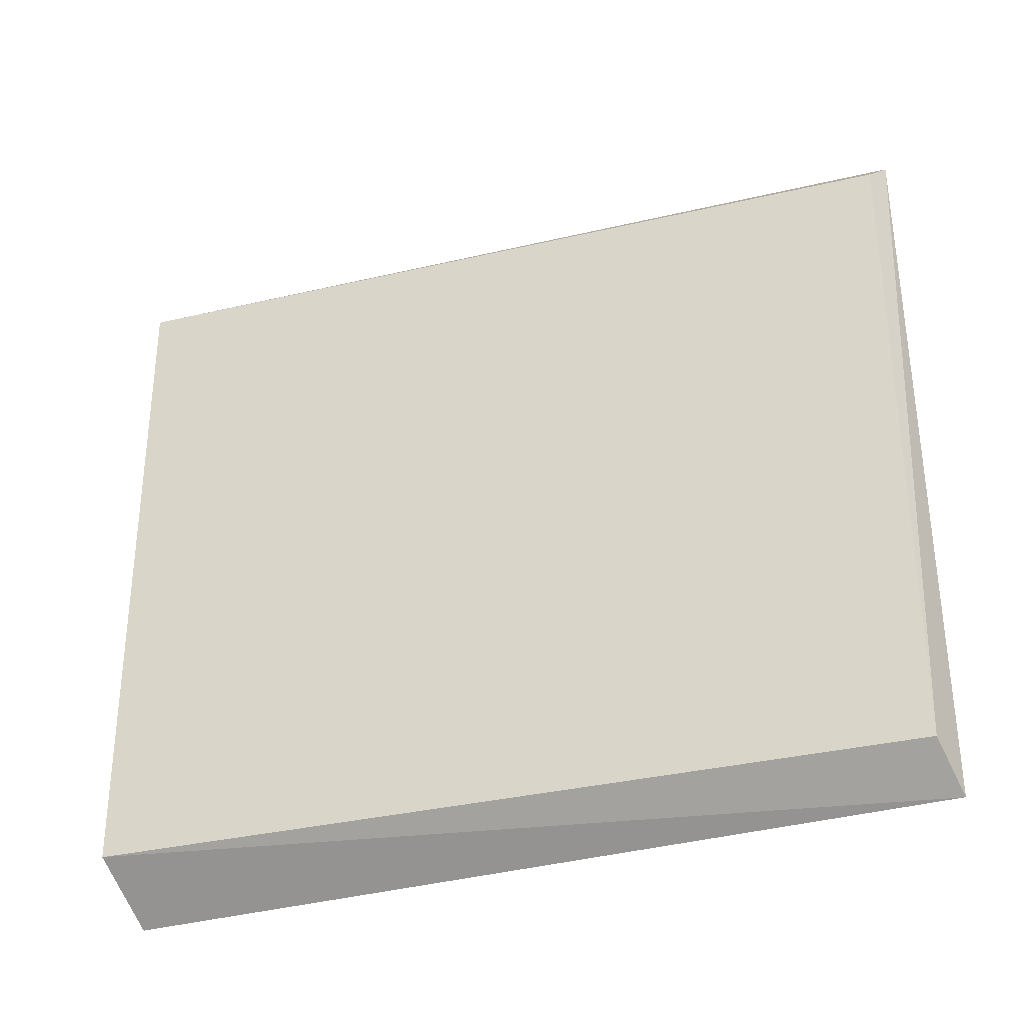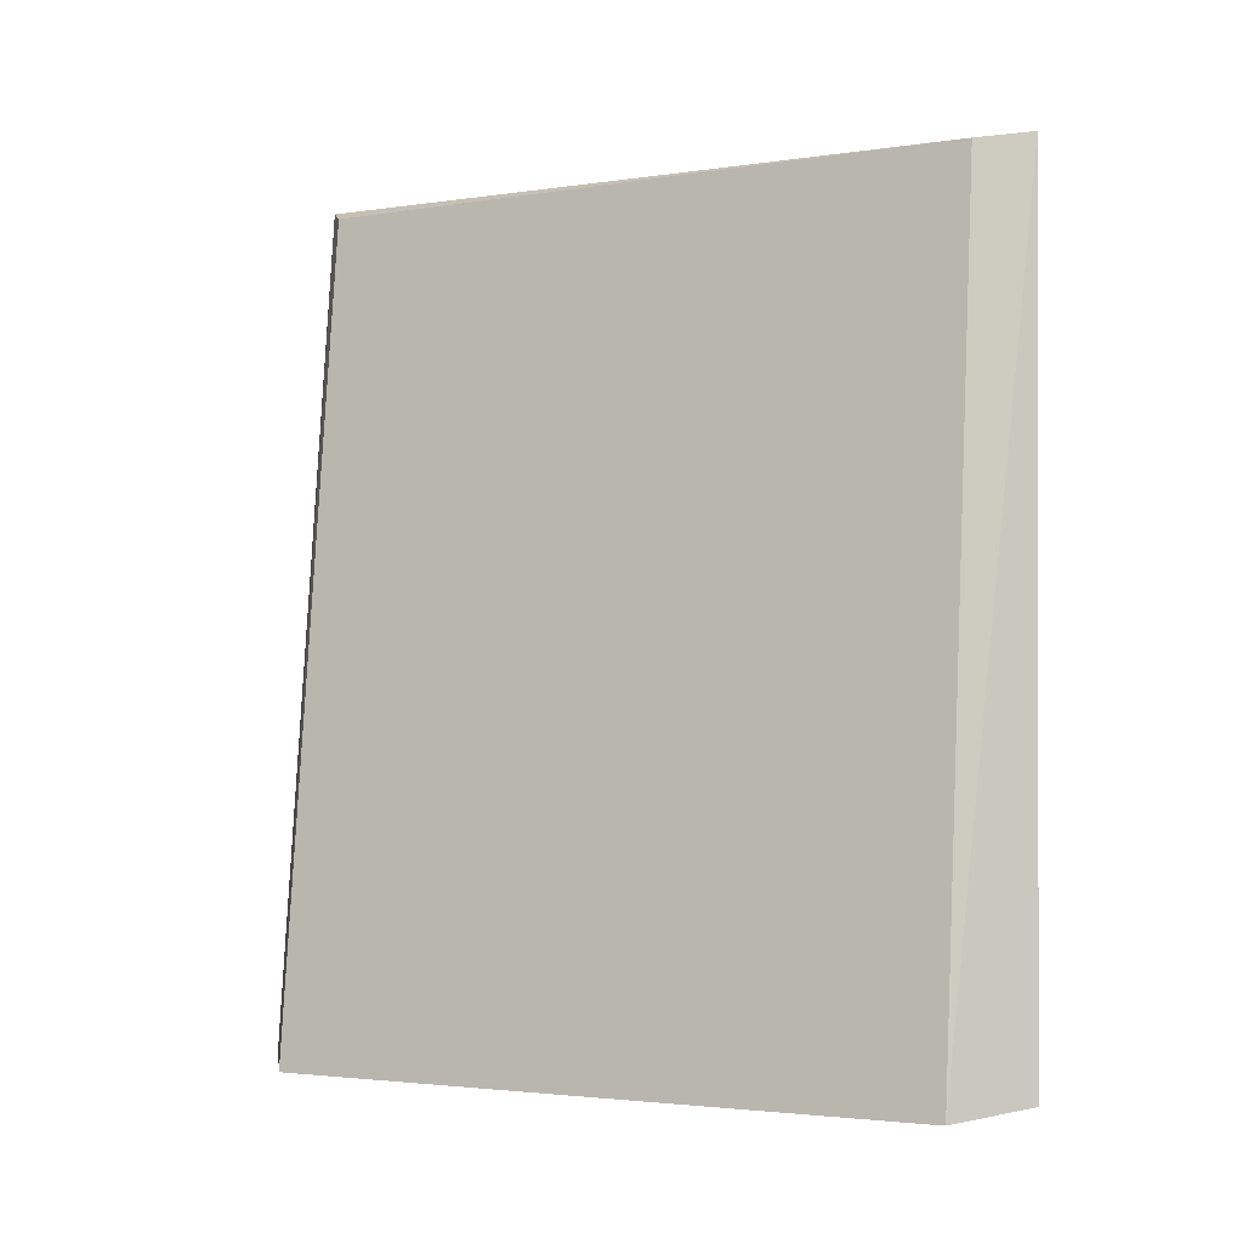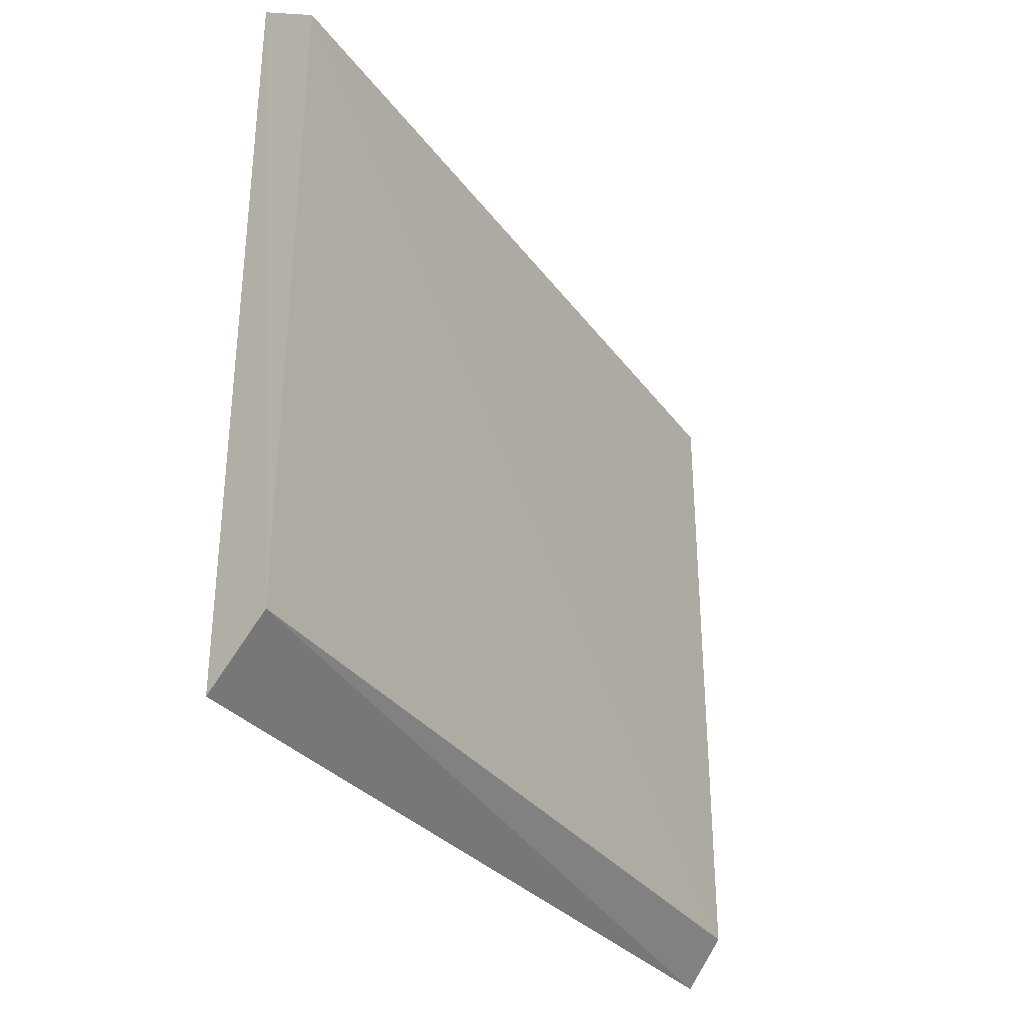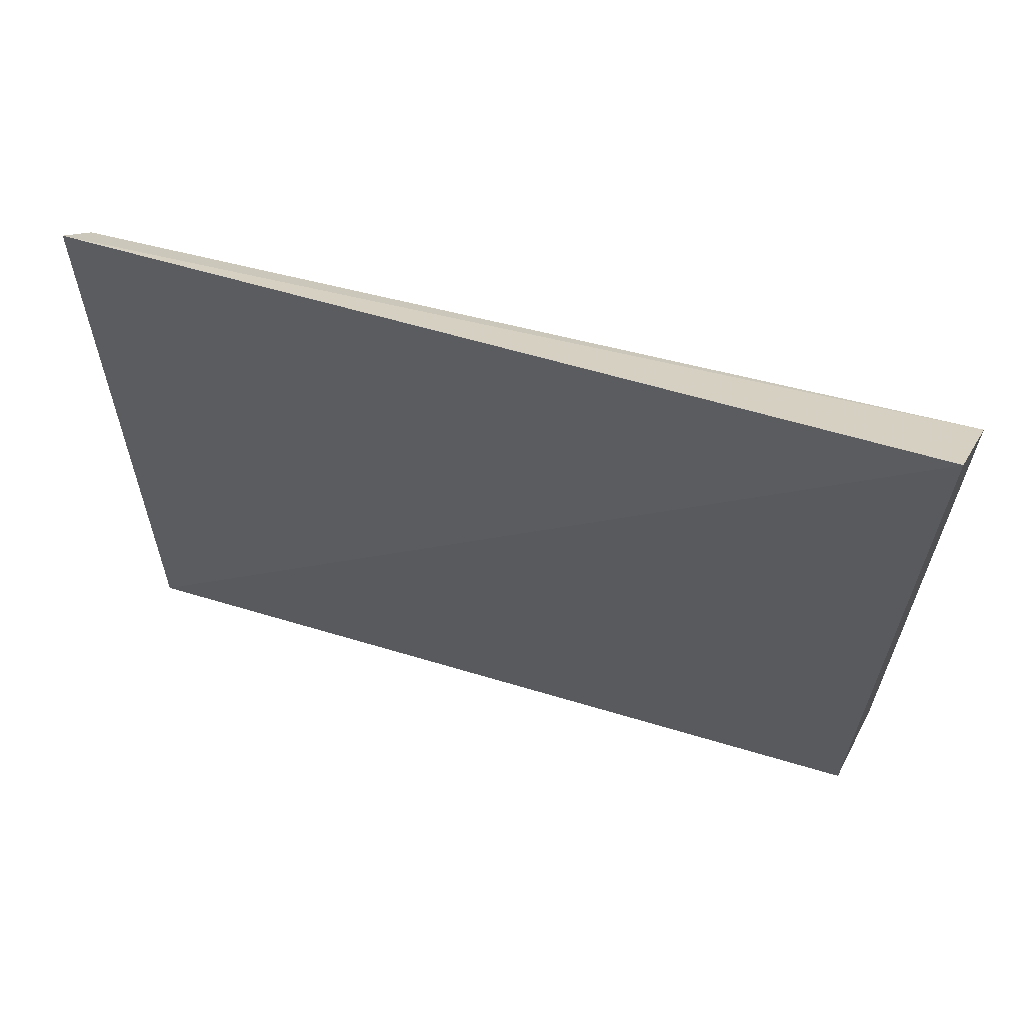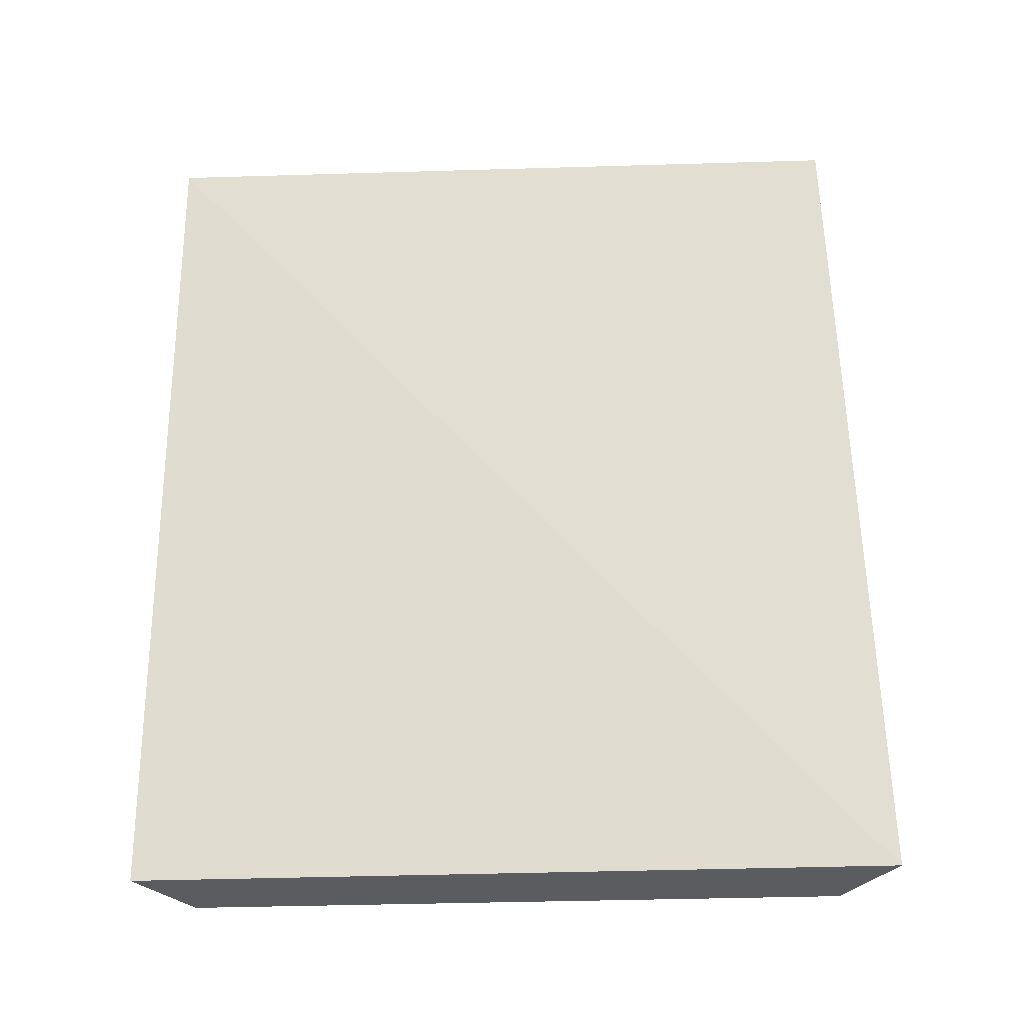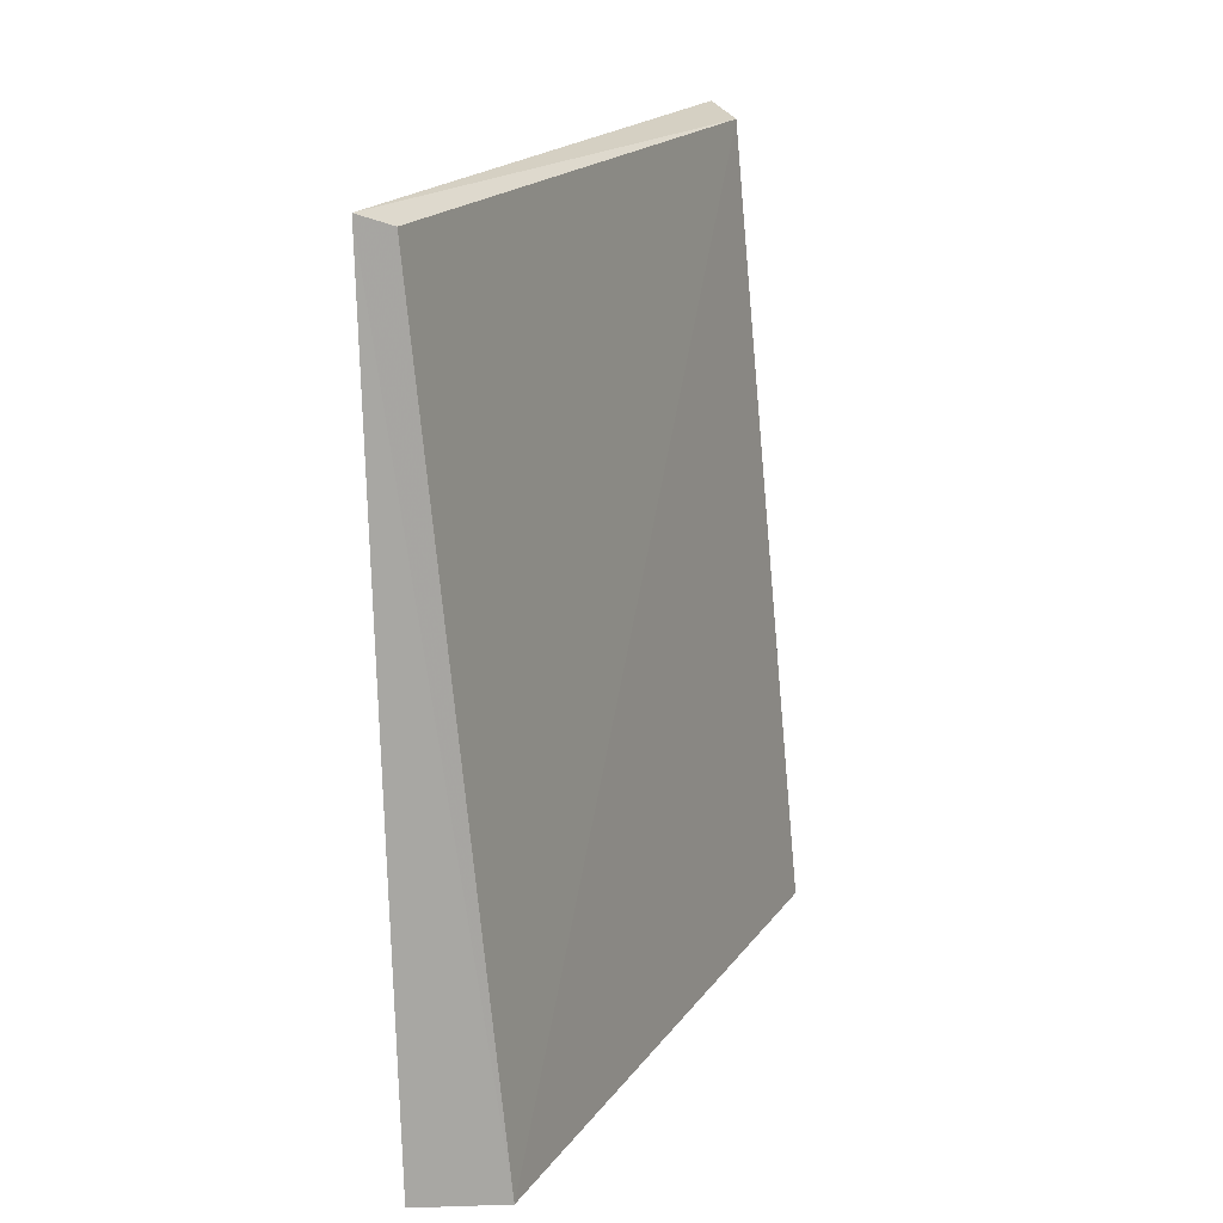
<metadata>
{"format":"obj","ext":"obj","renderer":"f3d","projection":"perspective","resolution":1024,"background":"white","views":[{"elev":-32.7,"azim":114.0,"up":"+Z"},{"elev":-2.9,"azim":119.4,"up":"+Y"},{"elev":-33.0,"azim":36.3,"up":"+Z"},{"elev":63.5,"azim":-69.5,"up":"+Z"},{"elev":-26.2,"azim":-85.9,"up":"+Y"},{"elev":19.1,"azim":25.3,"up":"+Y"}]}
</metadata>
<code>
v -0.1019 -0.2831 0.5578
v -0.09467 -0.3368 0.5563
v -0.1003 -0.2838 0.5136
v -0.1031 -0.2832 0.5109
v -0.09938 -0.3362 0.5599
v -0.09491 -0.3369 0.5134
v -0.1003 -0.2838 0.5563
v -0.09938 -0.3362 0.5099
f 1 3 4
f 5 2 1
f 5 1 4
f 6 3 2
f 6 4 3
f 6 2 5
f 7 1 2
f 7 2 3
f 7 3 1
f 8 6 5
f 8 5 4
f 8 4 6

</code>
